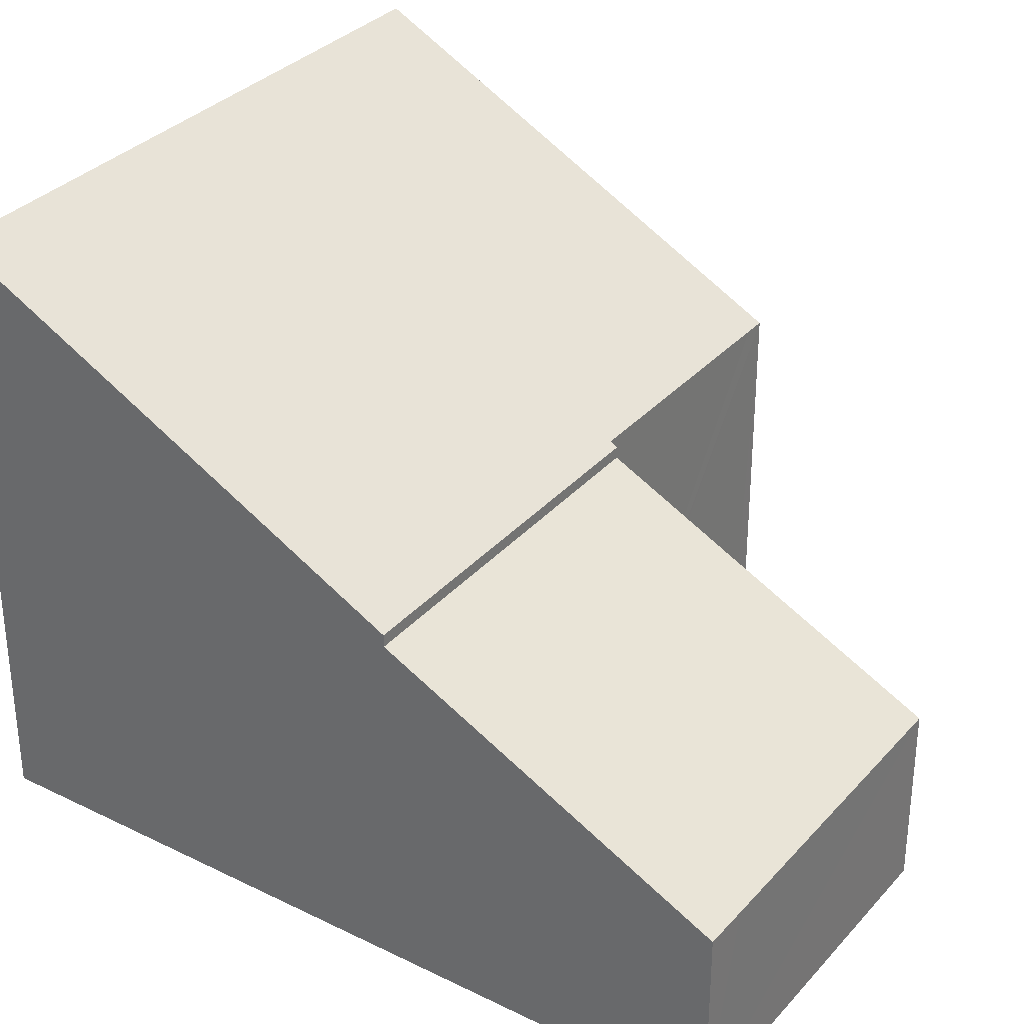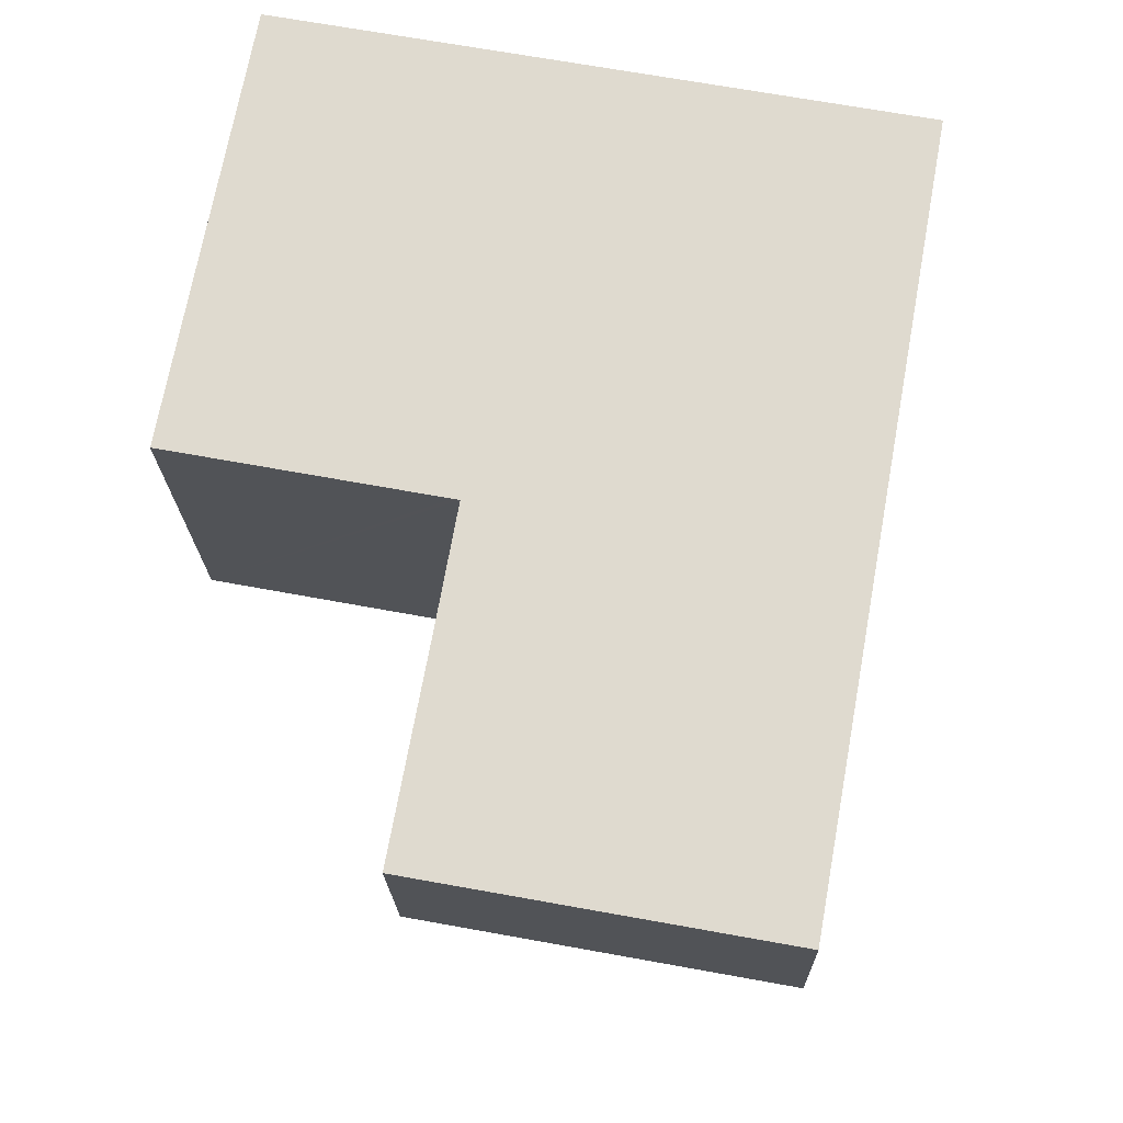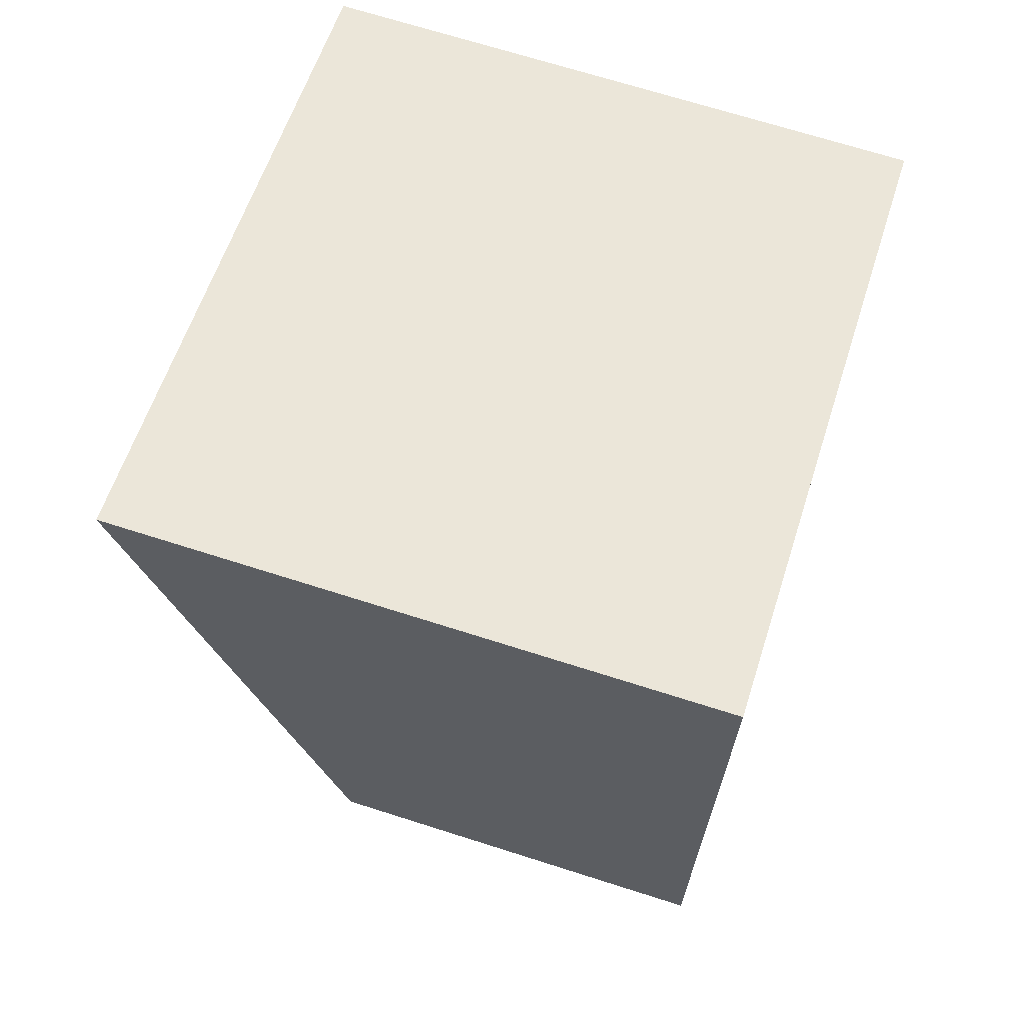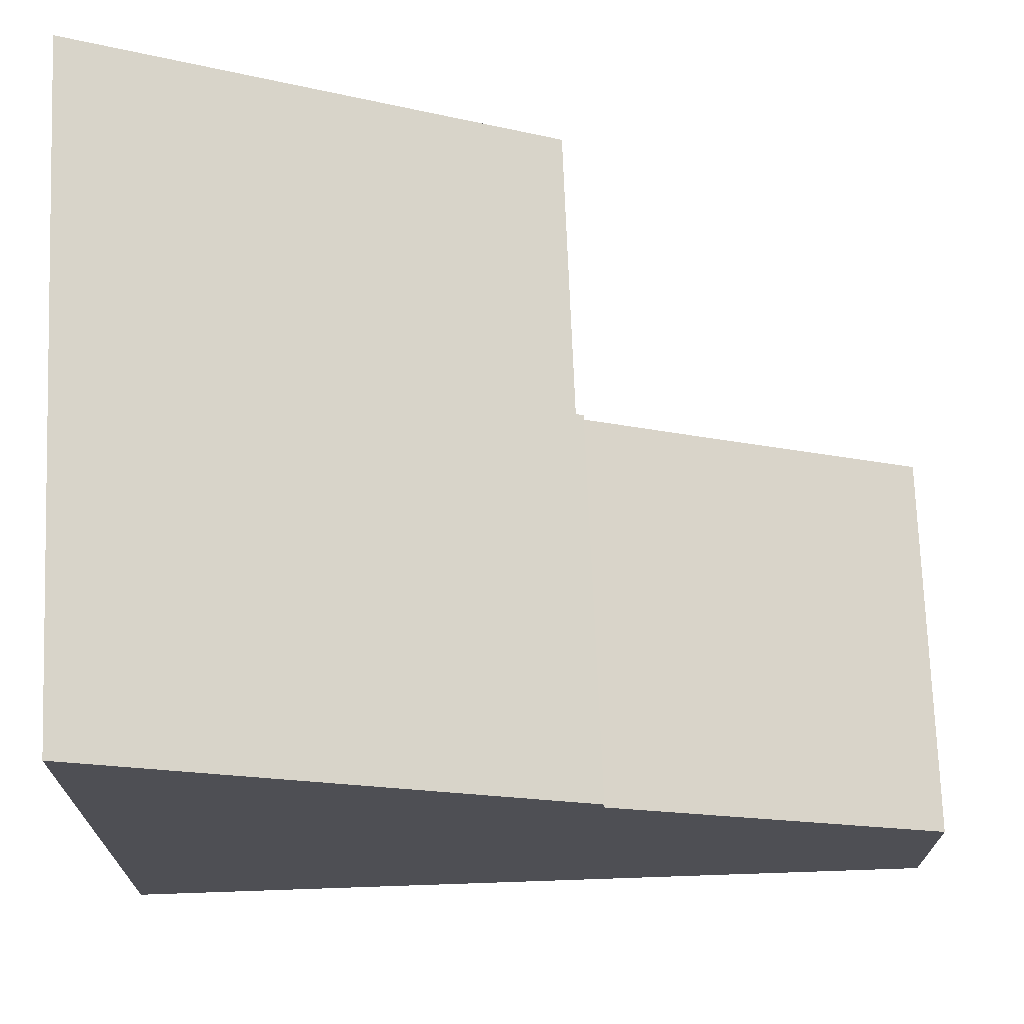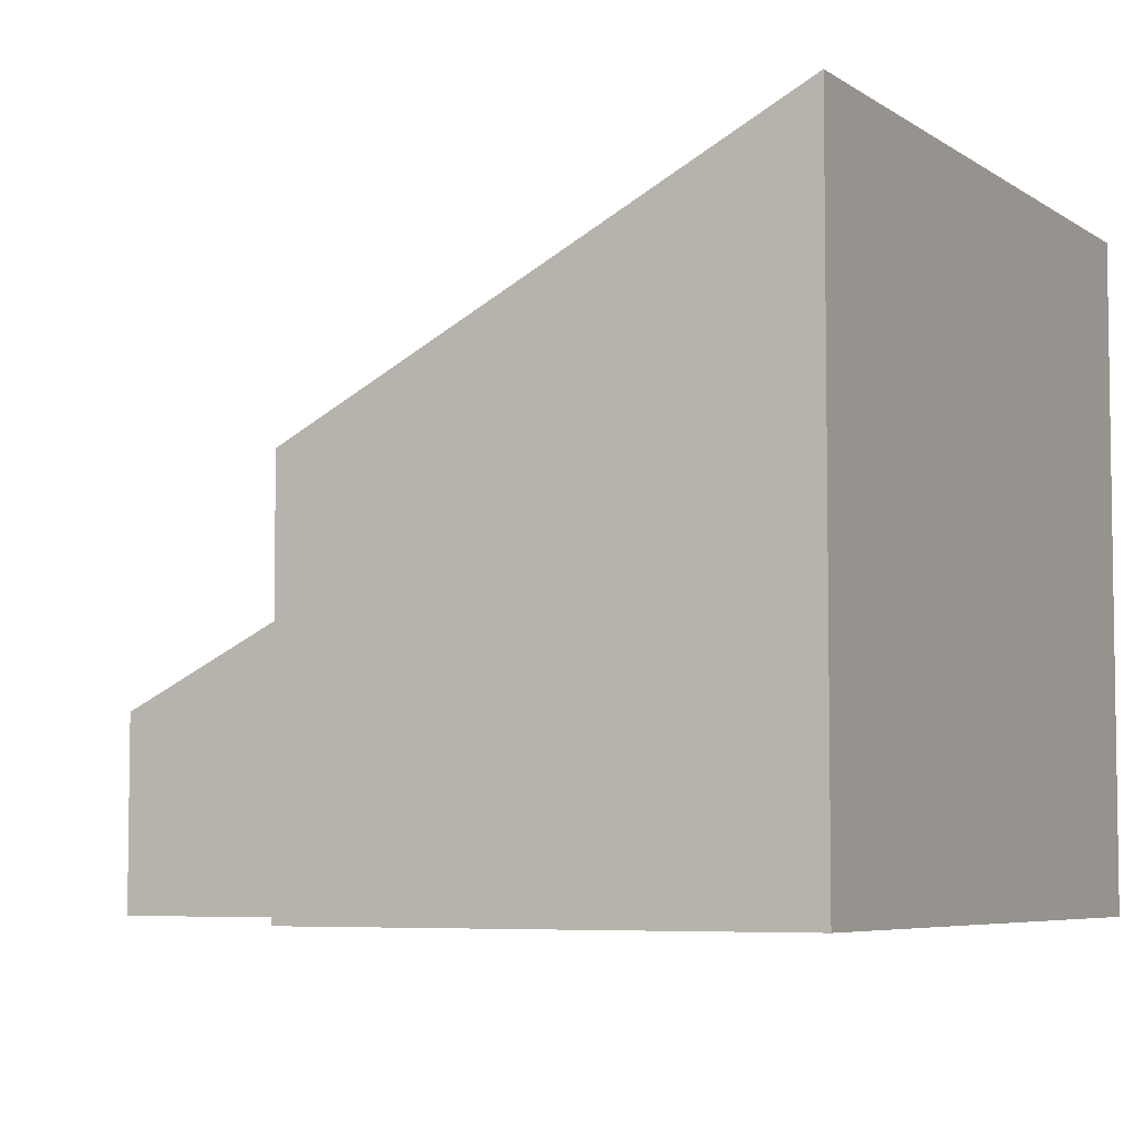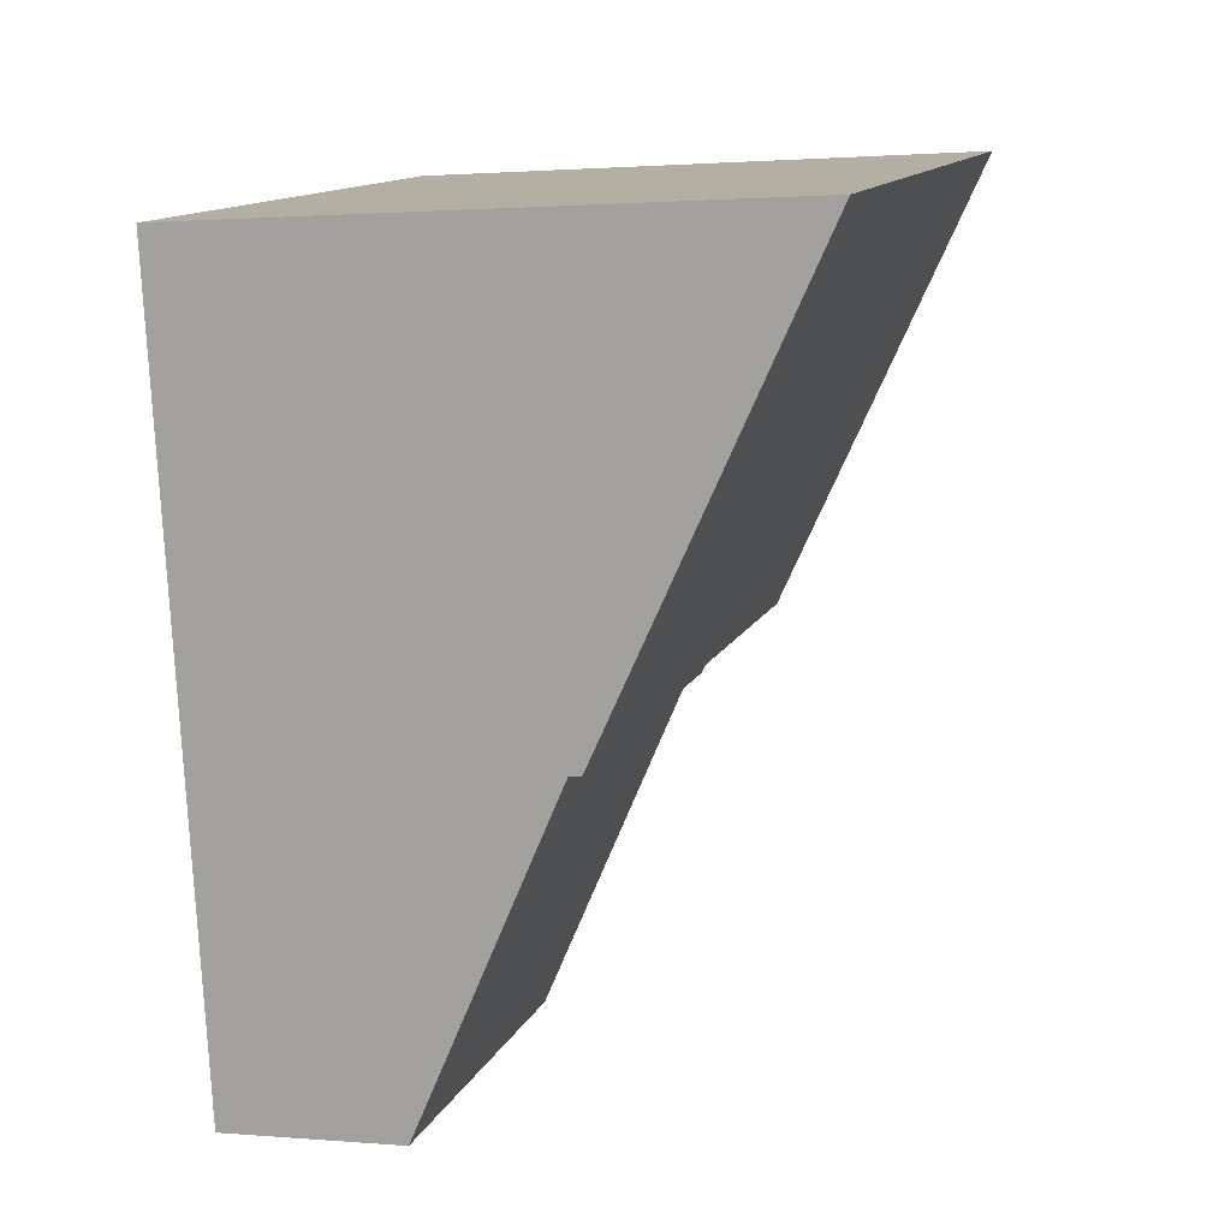
<metadata>
{"format":"obj","ext":"obj","renderer":"f3d","projection":"perspective","resolution":1024,"background":"white","views":[{"elev":32.5,"azim":134.8,"up":"+Y"},{"elev":-19.6,"azim":1.2,"up":"+Z"},{"elev":69.4,"azim":-72.3,"up":"+Z"},{"elev":71.5,"azim":98.4,"up":"+Y"},{"elev":-5.7,"azim":-51.6,"up":"+Y"},{"elev":1.3,"azim":107.3,"up":"+Z"}]}
</metadata>
<code>
v  2.906 2.413 -5.178
v  3.418 3.818 -2.384
v  7.165 2.421 -5.959
v  7.762 2.422 -6.068
v  3.701 4.615 -0.797
v  8.558 4.607 -1.722
v  2.906 3.171e-16 -5.178
v  3.418 1.46e-16 -2.384
v  3.701 4.88e-17 -0.797
v  8.558 1.054e-16 -1.722
v  7.762 3.716e-16 -6.068
v  7.165 3.649e-16 -5.959
v  1.089 7.966 5.945
v  0.284 4.813 -0.052
v  0 4.812 2.947e-16
v  3.619 4.816 -0.682
v  3.718 4.816 -0.701
v  8.558 4.765 -1.722
v  3.701 4.765 -0.797
v  4.707 7.966 5.256
v  9.664 7.966 4.312
v  9.664 -2.64e-16 4.312
v  4.707 -3.218e-16 5.256
v  1.089 -3.64e-16 5.945
v  3.718 4.292e-17 -0.701
v  3.619 4.176e-17 -0.682
v  0.284 3.184e-18 -0.052
v  0 0 0
g defaultobject
f 1 2 3
f 4 5 6
f 5 4 3
f 5 3 2
f 7 2 1
f 2 7 5
f 5 7 8
f 5 8 9
f 9 6 5
f 6 9 10
f 10 4 6
f 4 10 11
f 11 3 4
f 3 11 1
f 1 11 7
f 7 11 12
f 8 10 9
f 10 8 7
f 10 7 12
f 10 12 11
f 13 14 15
f 14 13 16
f 16 13 17
f 17 18 19
f 18 17 13
f 18 13 20
f 18 20 21
f 20 22 21
f 22 20 13
f 22 13 23
f 23 13 24
f 22 18 21
f 18 22 10
f 10 19 18
f 19 10 9
f 25 16 17
f 16 25 14
f 14 25 15
f 15 25 26
f 15 26 27
f 15 27 28
f 19 25 17
f 25 19 9
f 15 24 13
f 24 15 28
f 23 10 22
f 10 23 24
f 10 24 25
f 25 24 26
f 26 24 27
f 27 24 28
f 9 10 25

</code>
